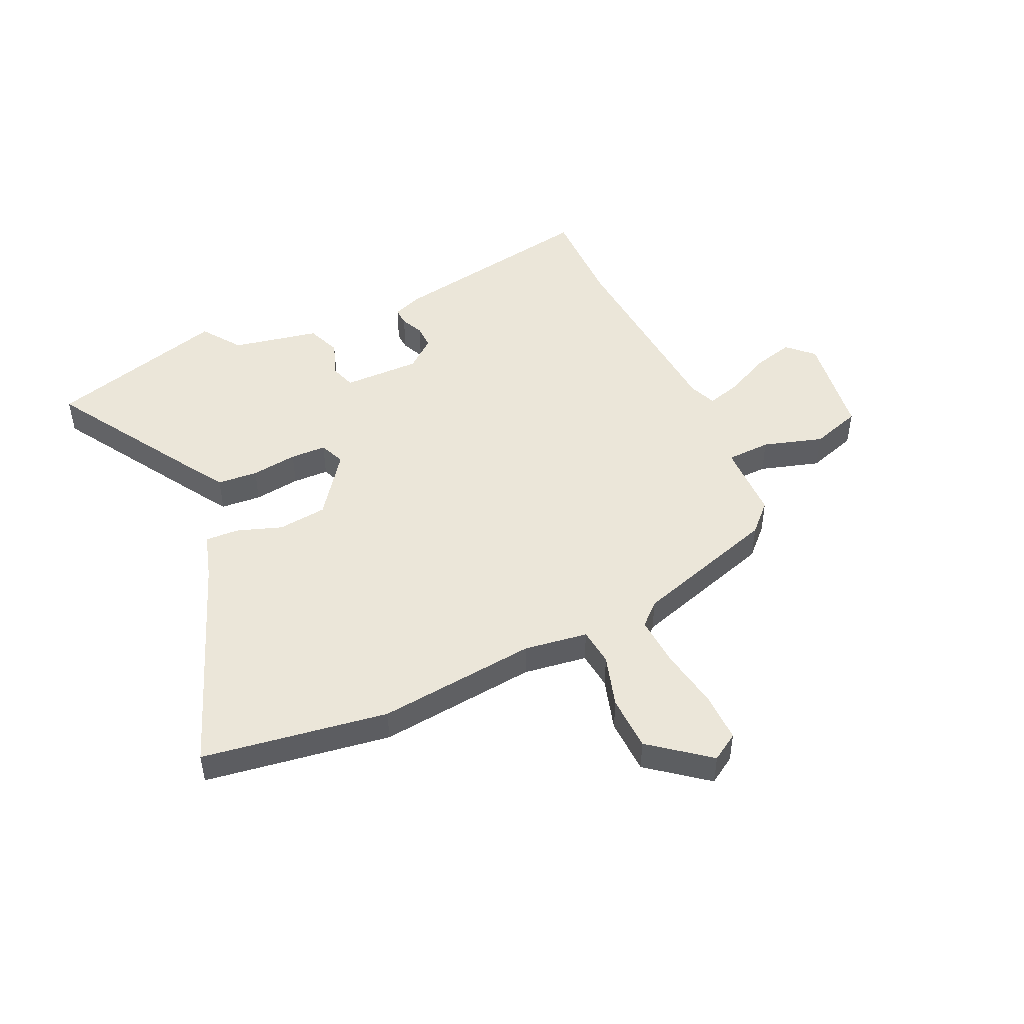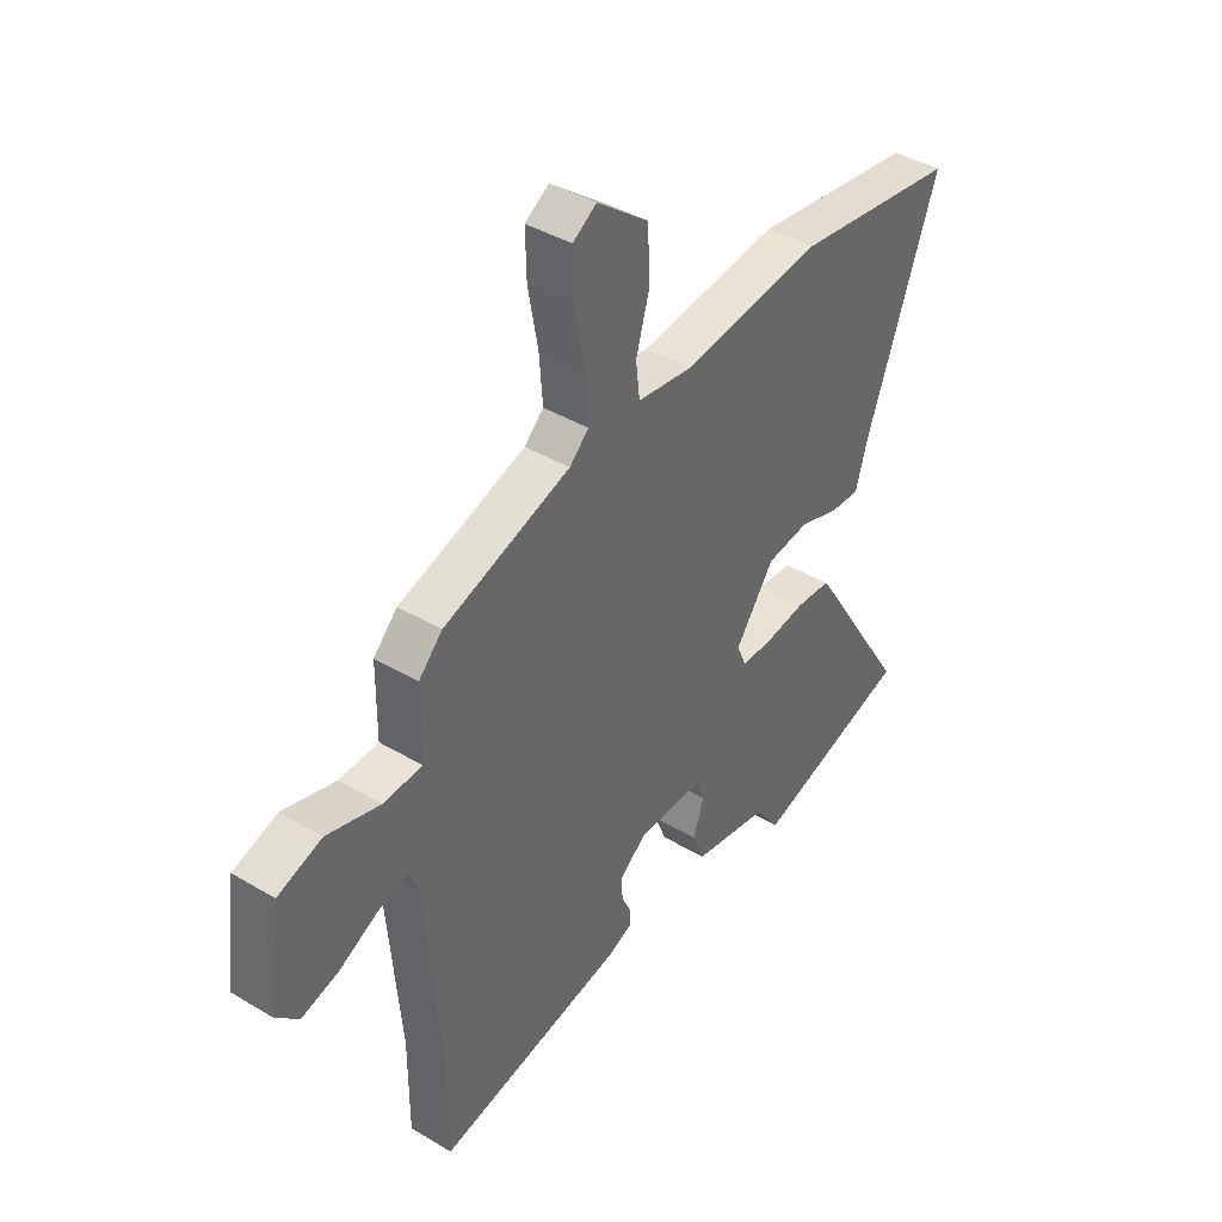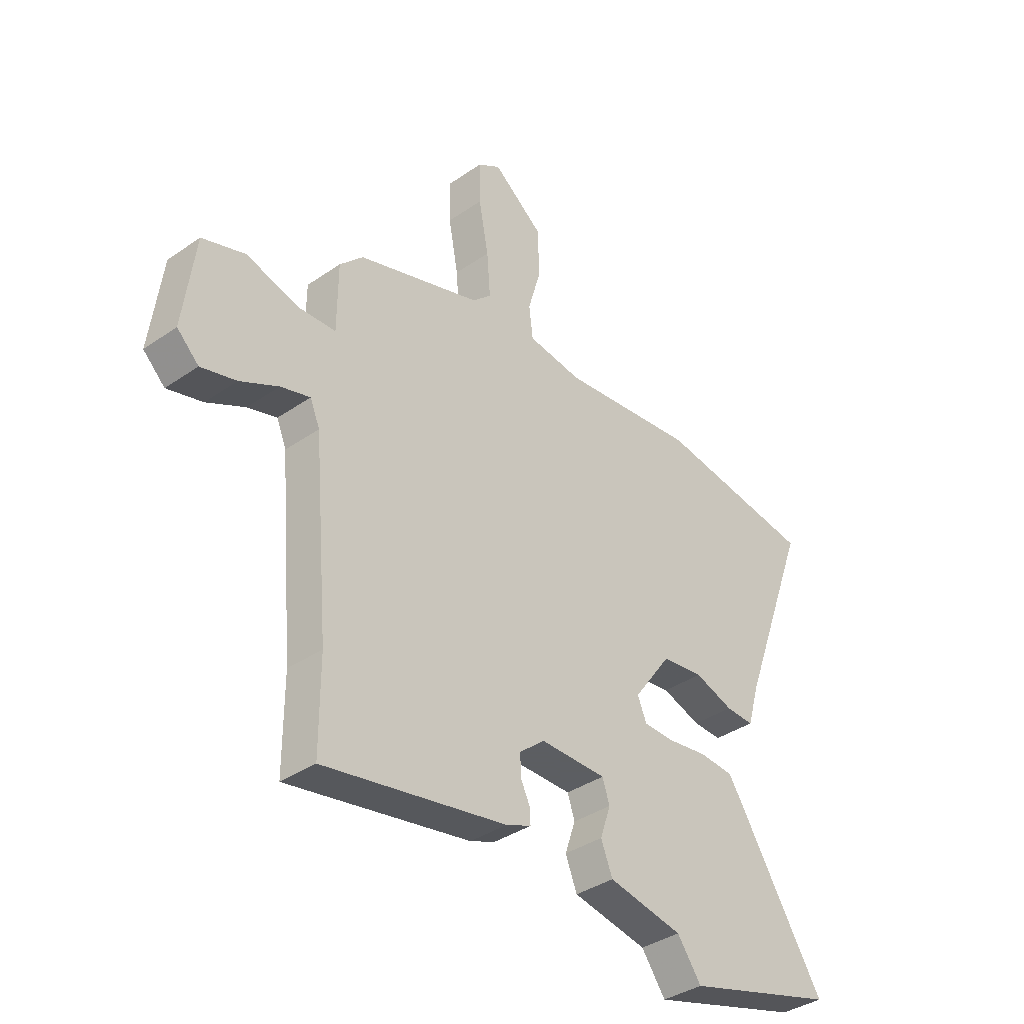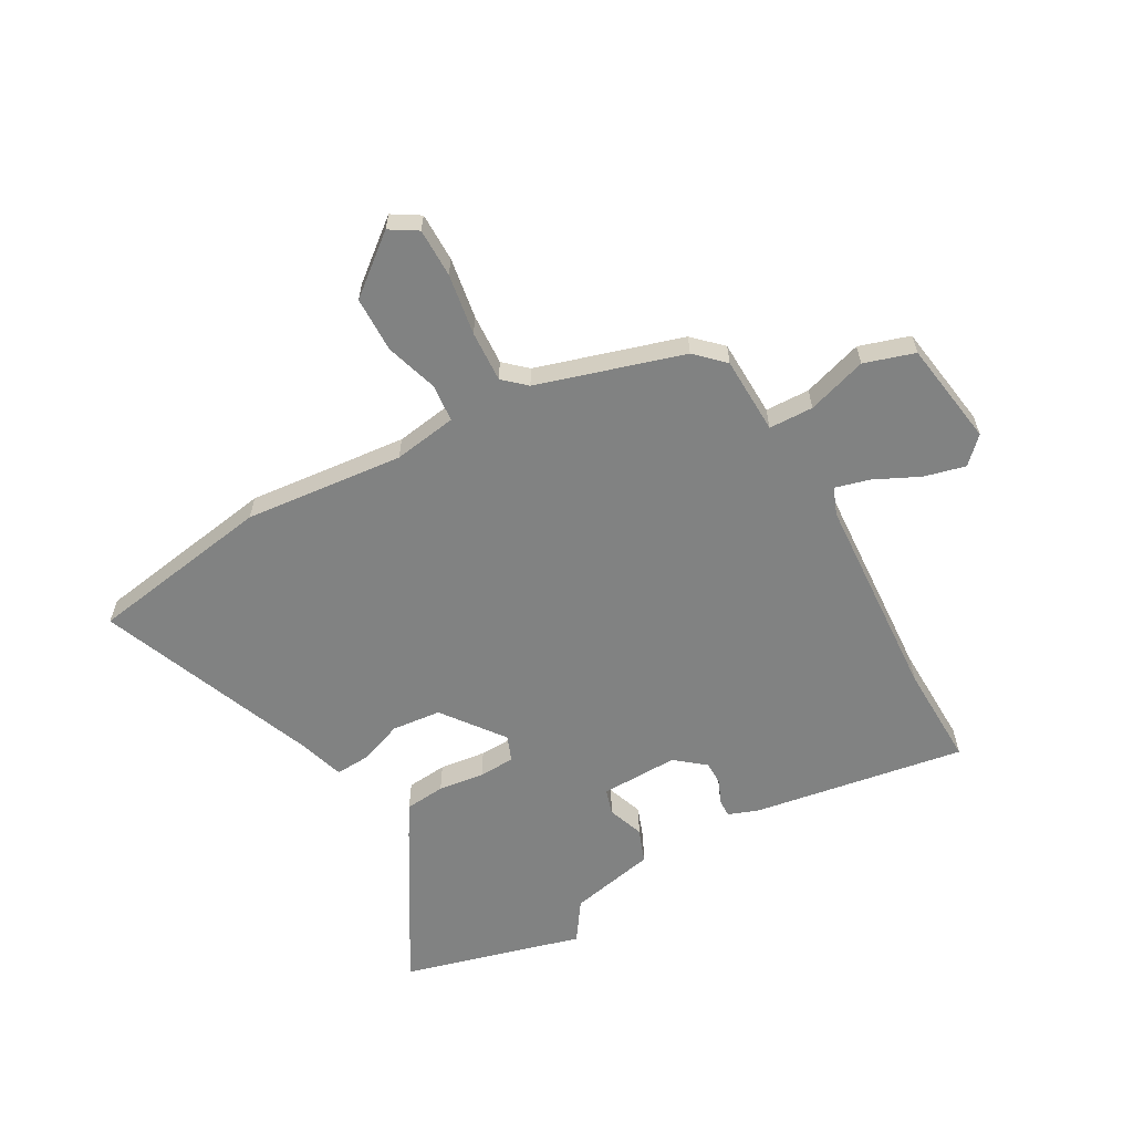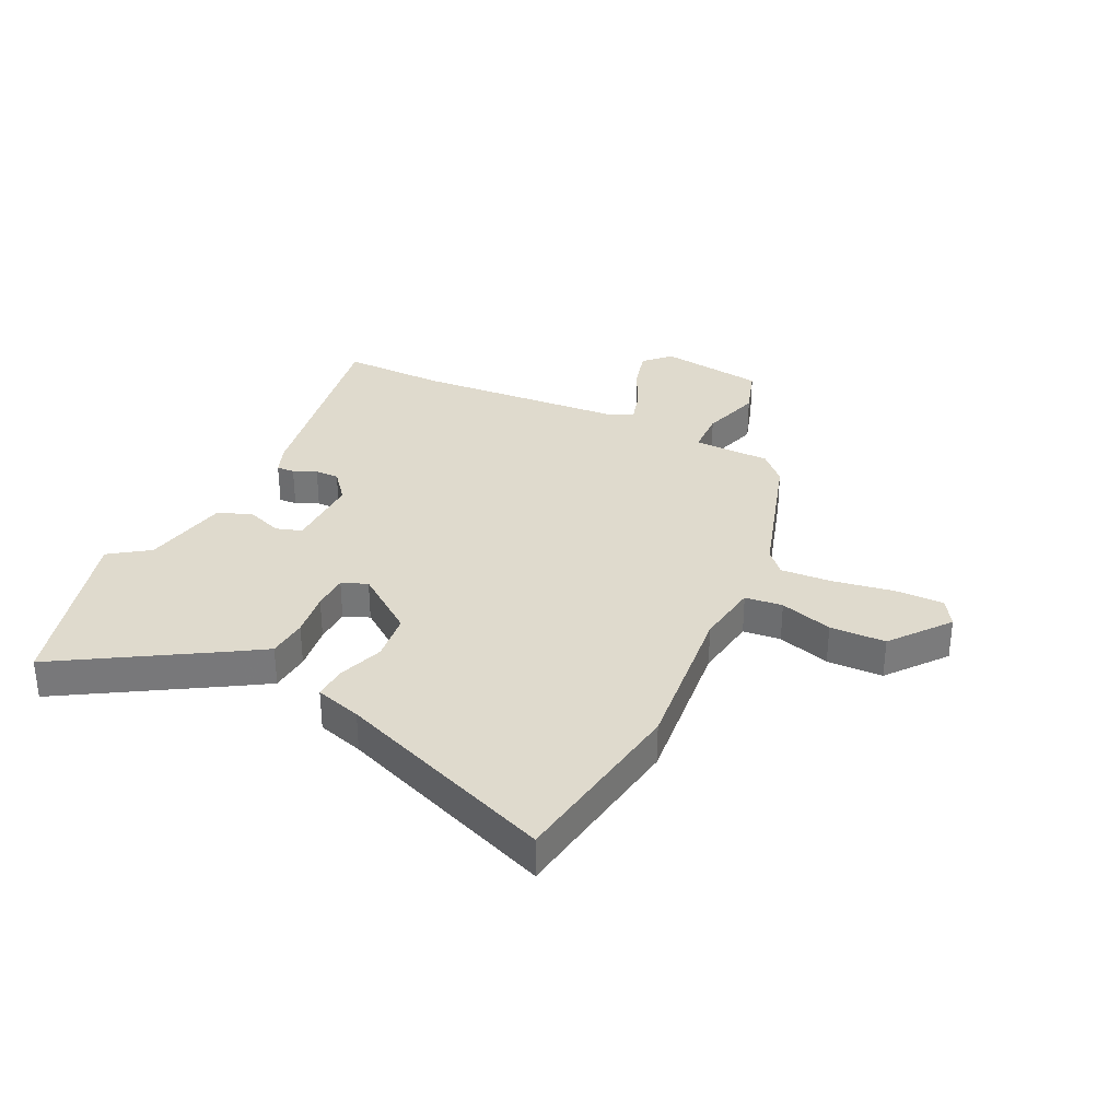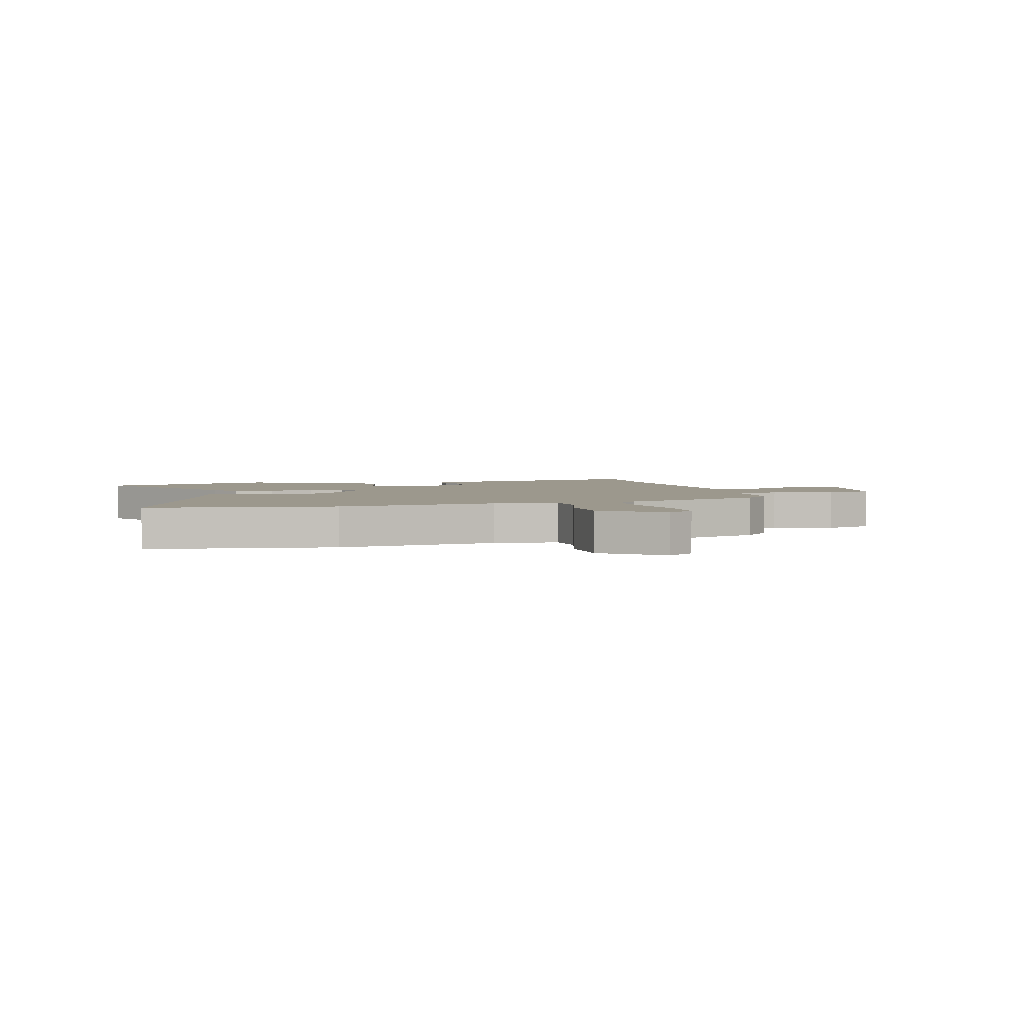
<metadata>
{"format":"obj","ext":"obj","renderer":"f3d","projection":"perspective","resolution":1024,"background":"white","views":[{"elev":47.8,"azim":-24.1,"up":"+Y"},{"elev":40.7,"azim":126.1,"up":"+Z"},{"elev":-37.4,"azim":131.6,"up":"+Z"},{"elev":-60.6,"azim":30.6,"up":"+Y"},{"elev":32.8,"azim":-63.3,"up":"+Y"},{"elev":3.1,"azim":-15.2,"up":"+Y"}]}
</metadata>
<code>
v -0.668 0.07 0.477
v -0.338 0.07 0.523
v -0.055 0.07 0.489
v 0.058 0.07 0.504
v 0.066 0.07 0.571
v 0.039 0.07 0.665
v 0.043 0.07 0.764
v 0.147 0.07 0.844
v 0.195 0.07 0.813
v 0.193 0.07 0.726
v 0.173 0.07 0.618
v 0.166 0.07 0.527
v 0.205 0.07 0.49
v 0.462 0.07 0.406
v 0.51 0.07 0.357
v 0.511 0.07 0.219
v 0.59 0.07 0.215
v 0.697 0.07 0.246
v 0.786 0.07 0.216
v 0.81 0.07 0.028
v 0.765 0.07 -0.015
v 0.692 0.07 0.005
v 0.613 0.07 0.045
v 0.552 0.07 0.063
v 0.532 0.07 0.015
v 0.5 0.07 -0.354
v 0.5 0.07 -0.536
v 0.122 0.07 -0.465
v 0.07 0.07 -0.444
v 0.072 0.07 -0.412
v 0.091 0.07 -0.372
v 0.092 0.07 -0.329
v 0.04 0.07 -0.285
v -0.098 0.07 -0.285
v -0.113 0.07 -0.33
v -0.091 0.07 -0.395
v -0.115 0.07 -0.455
v -0.27 0.07 -0.484
v -0.32 0.07 -0.553
v -0.638 0.07 -0.459
v -0.465 0.07 -0.183
v -0.43 0.07 -0.129
v -0.358 0.07 -0.124
v -0.276 0.07 -0.136
v -0.212 0.07 -0.135
v -0.193 0.07 -0.09
v -0.272 0.07 0.02
v -0.359 0.07 0.031
v -0.44 0.07 0.004
v -0.499 0.07 0.002
v -0.523 0.07 0.085
v -0.668 0 0.477
v -0.338 0 0.523
v -0.055 0 0.489
v 0.058 0 0.504
v 0.066 0 0.571
v 0.039 0 0.665
v 0.043 0 0.764
v 0.147 0 0.844
v 0.195 0 0.813
v 0.193 0 0.726
v 0.173 0 0.618
v 0.166 0 0.527
v 0.205 0 0.49
v 0.462 0 0.406
v 0.51 0 0.357
v 0.511 0 0.219
v 0.59 0 0.215
v 0.697 0 0.246
v 0.786 0 0.216
v 0.81 0 0.028
v 0.765 0 -0.015
v 0.692 0 0.005
v 0.613 0 0.045
v 0.552 0 0.063
v 0.532 0 0.015
v 0.5 0 -0.354
v 0.5 0 -0.536
v 0.122 0 -0.465
v 0.07 0 -0.444
v 0.072 0 -0.412
v 0.091 0 -0.372
v 0.092 0 -0.329
v 0.04 0 -0.285
v -0.098 0 -0.285
v -0.113 0 -0.33
v -0.091 0 -0.395
v -0.115 0 -0.455
v -0.27 0 -0.484
v -0.32 0 -0.553
v -0.638 0 -0.459
v -0.465 0 -0.183
v -0.43 0 -0.129
v -0.358 0 -0.124
v -0.276 0 -0.136
v -0.212 0 -0.135
v -0.193 0 -0.09
v -0.272 0 0.02
v -0.359 0 0.031
v -0.44 0 0.004
v -0.499 0 0.002
v -0.523 0 0.085
f 48 49 50 51
f 47 48 51 1
f 41 42 43 44
f 41 44 45
f 38 39 40 41
f 38 41 45
f 35 36 37 38
f 34 35 38 45
f 33 34 45 46
f 28 29 30 31
f 26 27 28 31
f 25 26 31 32
f 24 25 32 33
f 20 21 22 23
f 20 23 24
f 17 18 19 20
f 16 17 20 24
f 13 14 15 16
f 13 16 24 33
f 8 9 10 11
f 8 11 12
f 5 6 7 8
f 4 5 8 12
f 47 1 2 3
f 47 3 4
f 13 33 46 47
f 4 12 13 47
f 102 101 100 99
f 52 102 99 98
f 95 94 93 92
f 96 95 92
f 92 91 90 89
f 96 92 89
f 89 88 87 86
f 96 89 86 85
f 97 96 85 84
f 82 81 80 79
f 82 79 78 77
f 83 82 77 76
f 84 83 76 75
f 74 73 72 71
f 75 74 71
f 71 70 69 68
f 75 71 68 67
f 67 66 65 64
f 84 75 67 64
f 62 61 60 59
f 63 62 59
f 59 58 57 56
f 63 59 56 55
f 54 53 52 98
f 55 54 98
f 98 97 84 64
f 98 64 63 55
f 1 52 53 2
f 2 53 54 3
f 3 54 55 4
f 4 55 56 5
f 5 56 57 6
f 6 57 58 7
f 7 58 59 8
f 8 59 60 9
f 9 60 61 10
f 10 61 62 11
f 11 62 63 12
f 12 63 64 13
f 13 64 65 14
f 14 65 66 15
f 15 66 67 16
f 16 67 68 17
f 17 68 69 18
f 18 69 70 19
f 19 70 71 20
f 20 71 72 21
f 21 72 73 22
f 22 73 74 23
f 23 74 75 24
f 24 75 76 25
f 25 76 77 26
f 26 77 78 27
f 27 78 79 28
f 28 79 80 29
f 29 80 81 30
f 30 81 82 31
f 31 82 83 32
f 32 83 84 33
f 33 84 85 34
f 34 85 86 35
f 35 86 87 36
f 36 87 88 37
f 37 88 89 38
f 38 89 90 39
f 39 90 91 40
f 40 91 92 41
f 41 92 93 42
f 42 93 94 43
f 43 94 95 44
f 44 95 96 45
f 45 96 97 46
f 46 97 98 47
f 47 98 99 48
f 48 99 100 49
f 49 100 101 50
f 50 101 102 51
f 51 102 52 1

</code>
